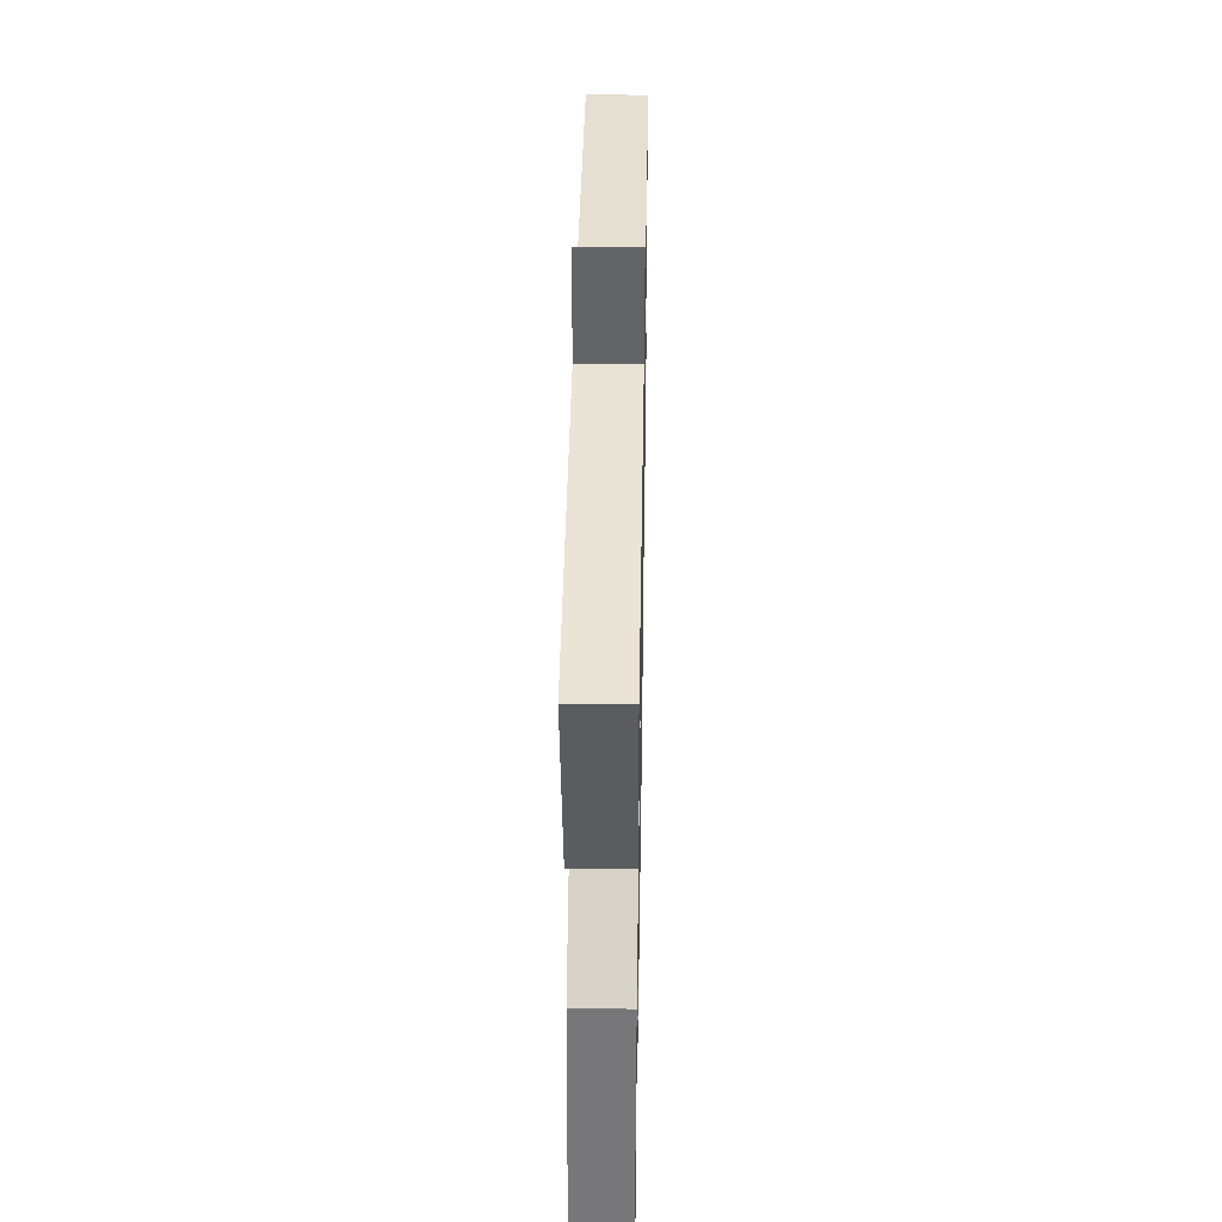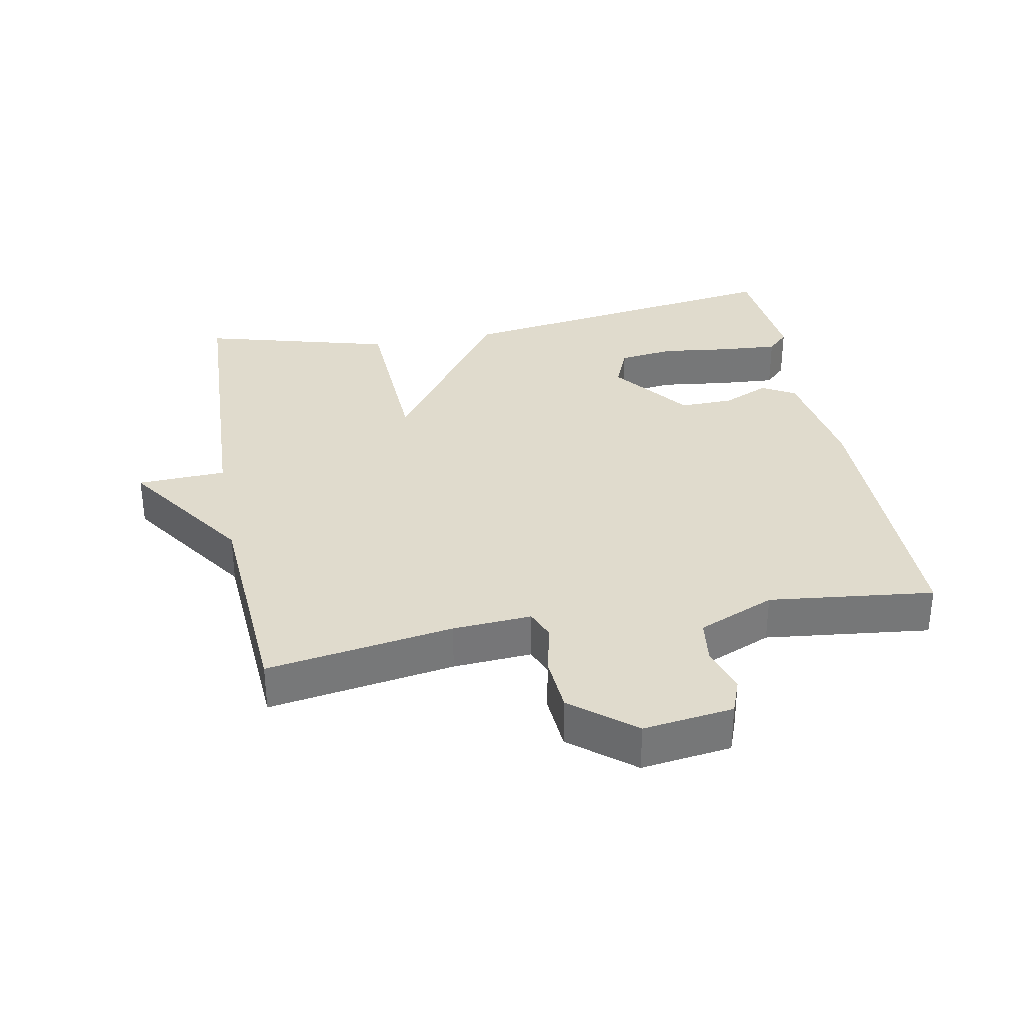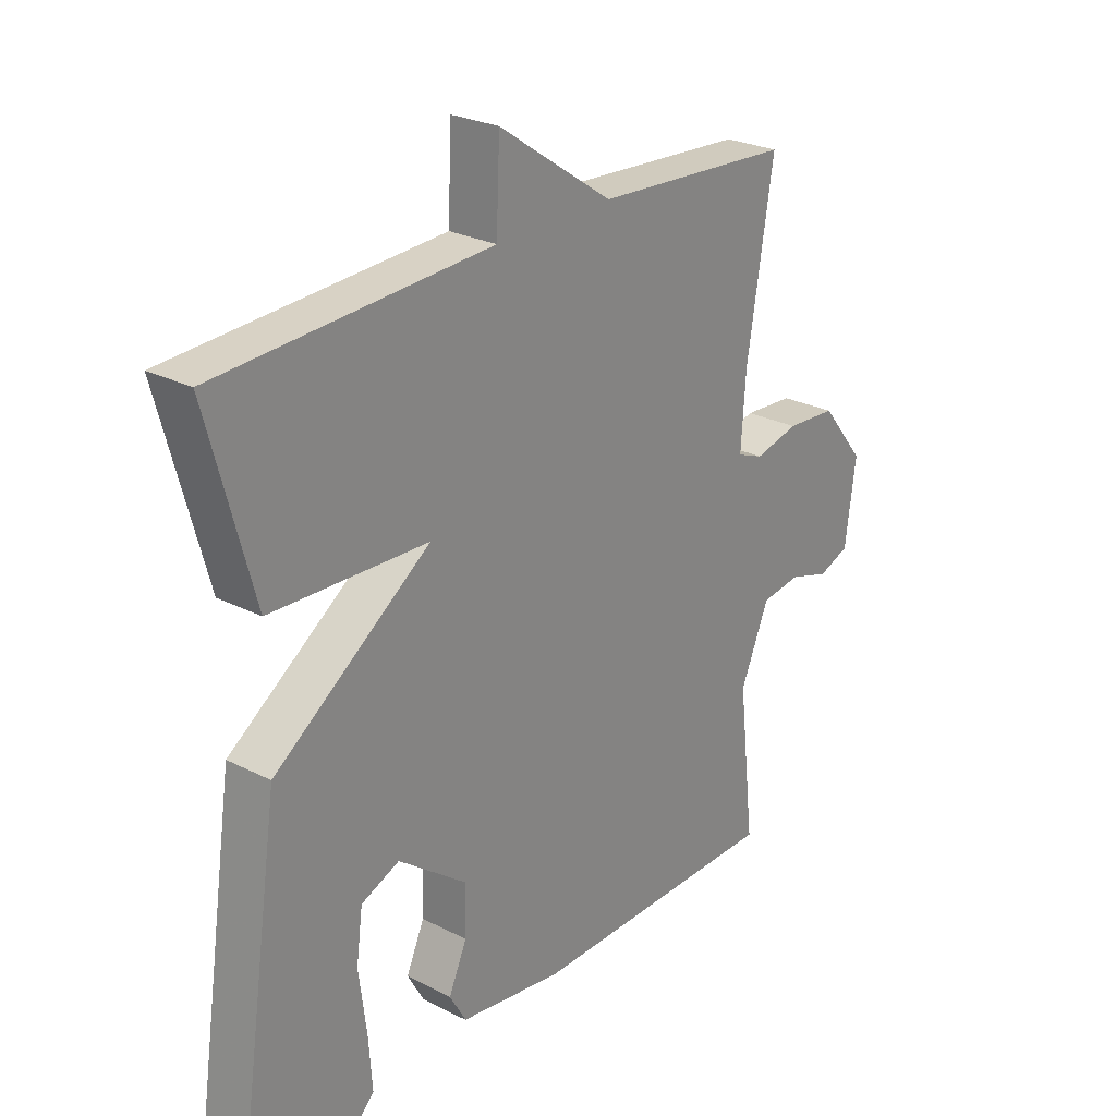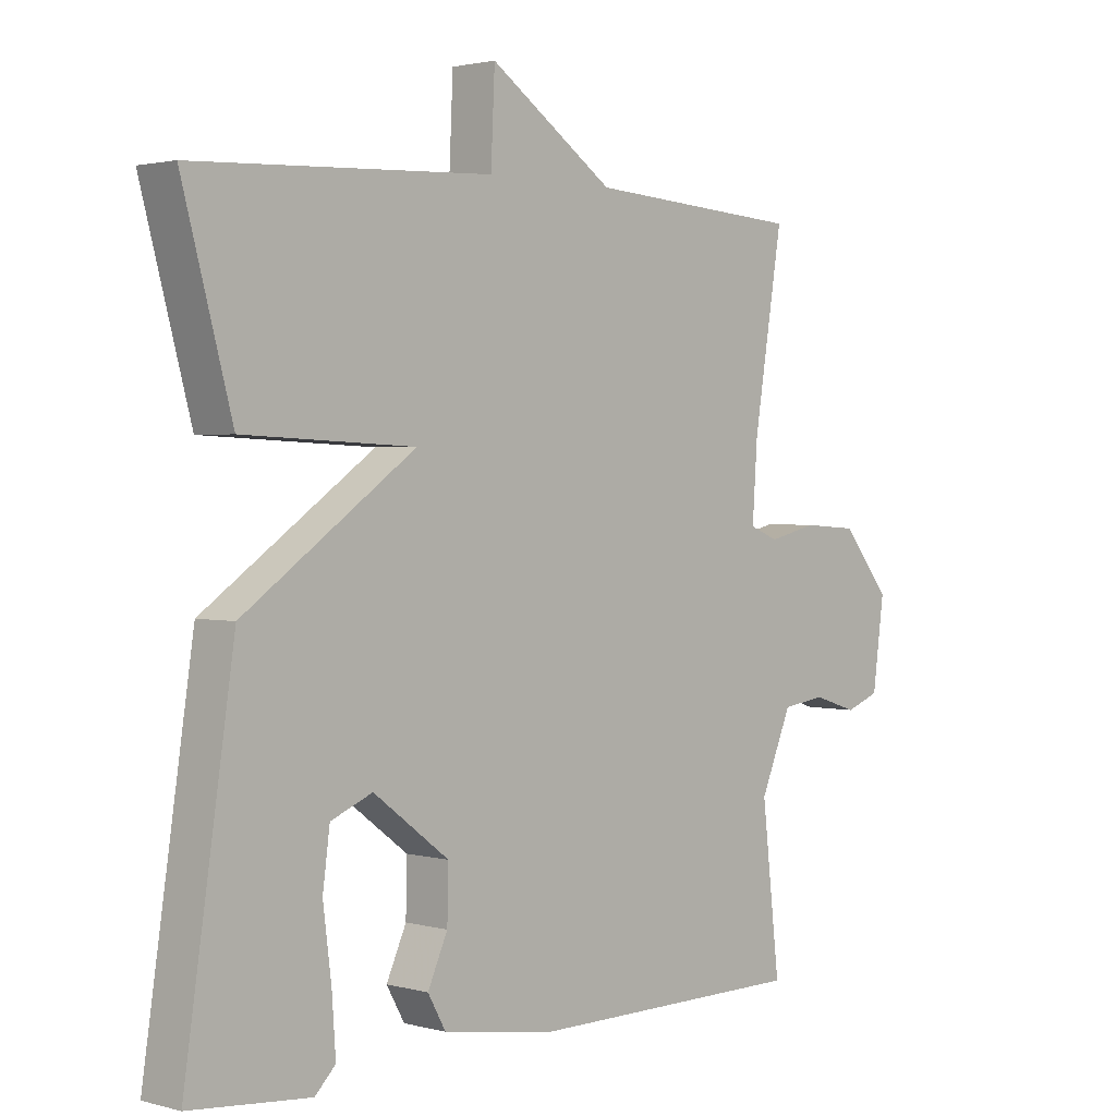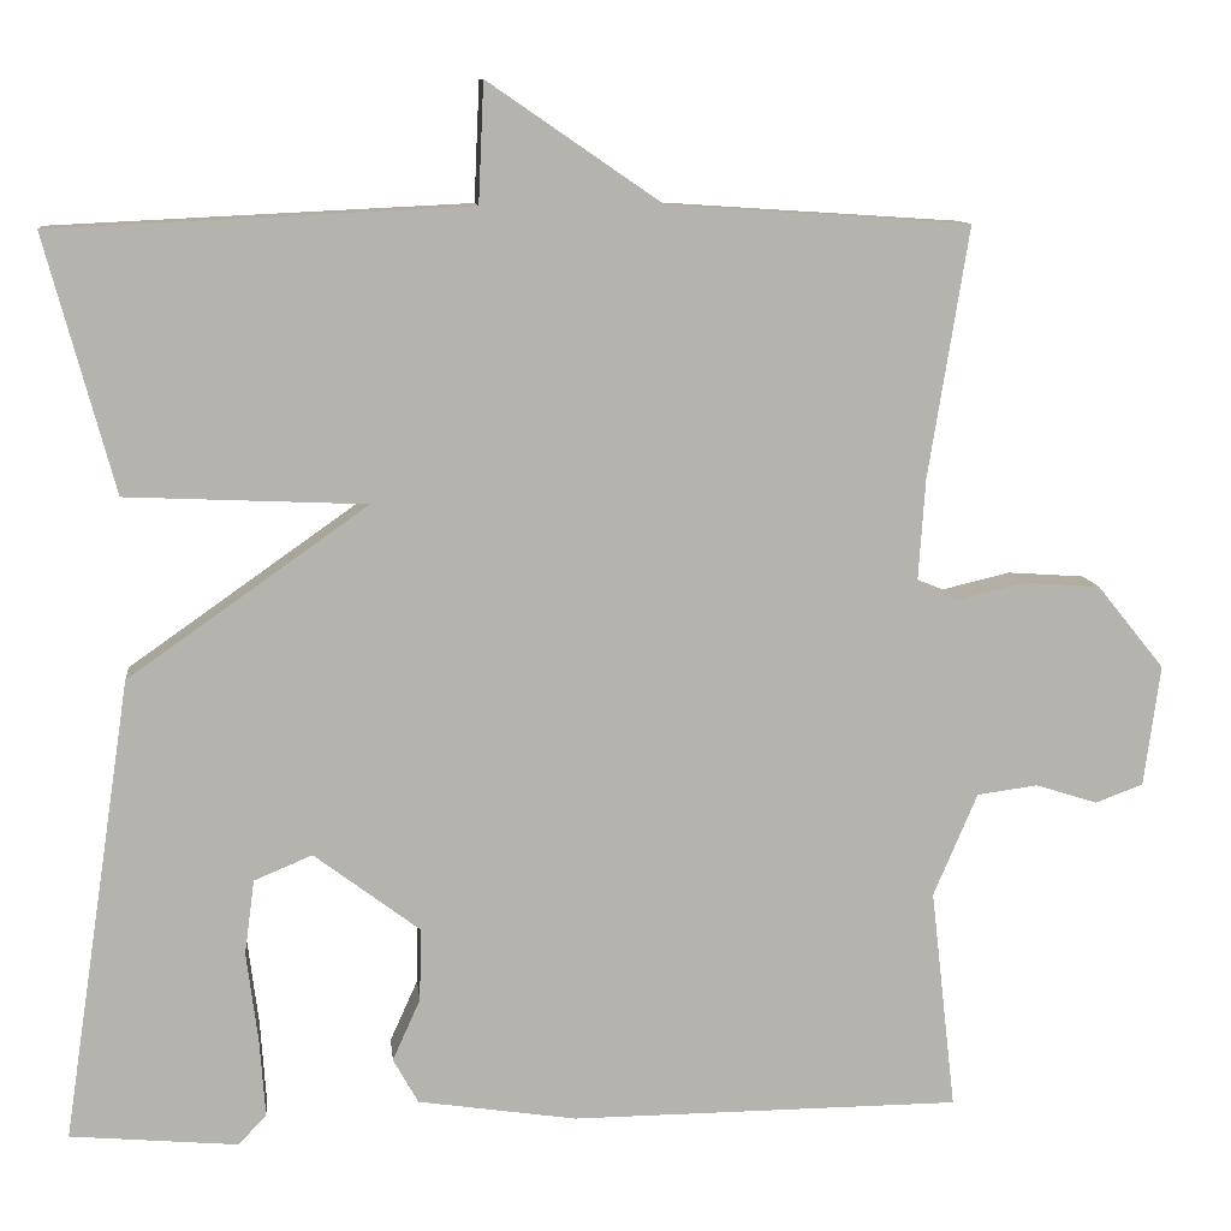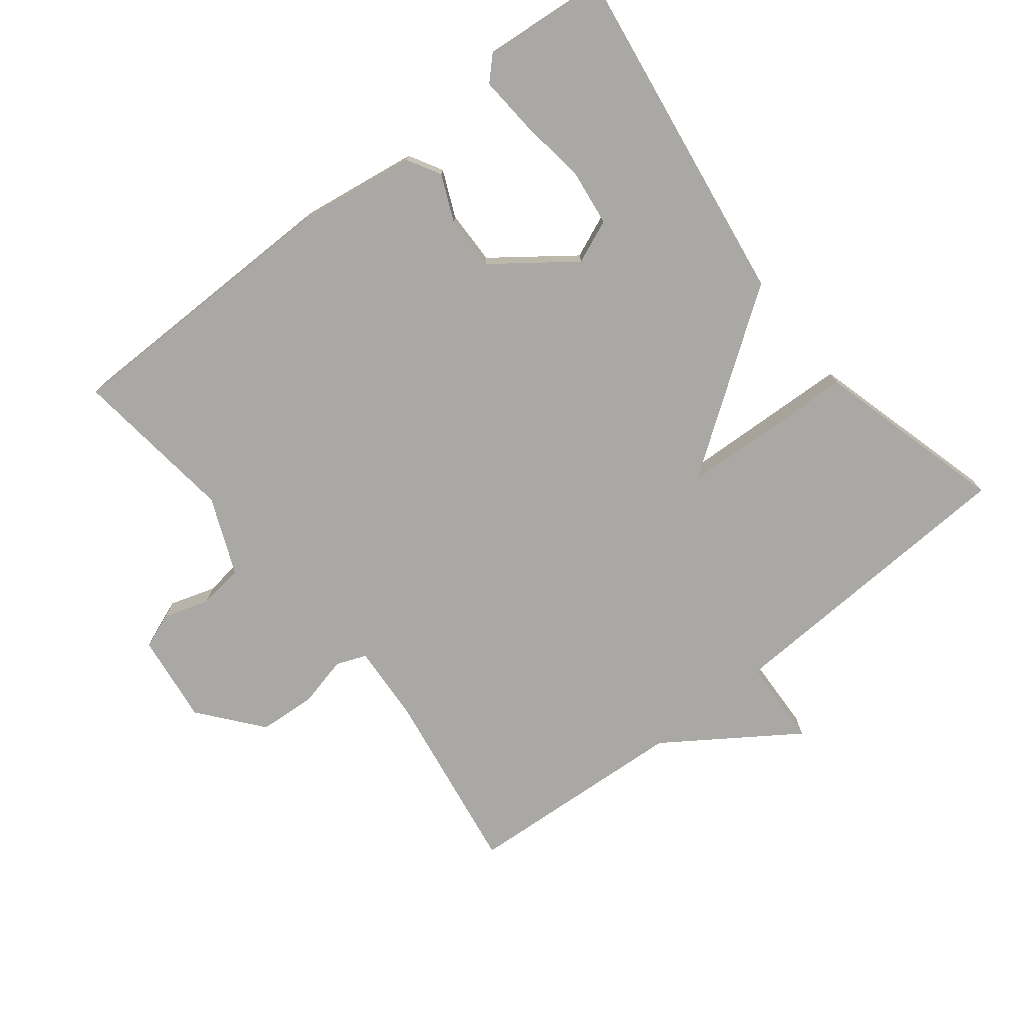
<metadata>
{"format":"obj","ext":"obj","renderer":"f3d","projection":"perspective","resolution":1024,"background":"white","views":[{"elev":41.2,"azim":-89.0,"up":"+Z"},{"elev":33.3,"azim":79.3,"up":"+Y"},{"elev":26.0,"azim":-51.0,"up":"+Z"},{"elev":1.9,"azim":-46.5,"up":"+Z"},{"elev":10.3,"azim":-6.4,"up":"+Z"},{"elev":-75.0,"azim":-141.5,"up":"+Y"}]}
</metadata>
<code>
v 0.5 0.07 0.5
v 0.455 0.07 0.221
v 0.447 0.07 0.103
v 0.492 0.07 0.085
v 0.568 0.07 0.103
v 0.654 0.07 0.097
v 0.729 0.07 0.004
v 0.711 0.07 -0.131
v 0.658 0.07 -0.151
v 0.589 0.07 -0.129
v 0.521 0.07 -0.138
v 0.472 0.07 -0.253
v 0.5 0.07 -0.5
v 0.065 0.07 -0.502
v -0.112 0.07 -0.475
v -0.14 0.07 -0.425
v -0.109 0.07 -0.356
v -0.107 0.07 -0.275
v -0.225 0.07 -0.186
v -0.29 0.07 -0.213
v -0.301 0.07 -0.296
v -0.288 0.07 -0.399
v -0.282 0.07 -0.485
v -0.314 0.07 -0.517
v -0.5 0.07 -0.5
v -0.423 0.07 0.015
v -0.156 0.07 0.203
v -0.423 0.07 0.215
v -0.5 0.07 0.5
v -0.036 0.07 0.522
v -0.03 0.07 0.655
v 0.164 0.07 0.522
v 0.5 0 0.5
v 0.455 0 0.221
v 0.447 0 0.103
v 0.492 0 0.085
v 0.568 0 0.103
v 0.654 0 0.097
v 0.729 0 0.004
v 0.711 0 -0.131
v 0.658 0 -0.151
v 0.589 0 -0.129
v 0.521 0 -0.138
v 0.472 0 -0.253
v 0.5 0 -0.5
v 0.065 0 -0.502
v -0.112 0 -0.475
v -0.14 0 -0.425
v -0.109 0 -0.356
v -0.107 0 -0.275
v -0.225 0 -0.186
v -0.29 0 -0.213
v -0.301 0 -0.296
v -0.288 0 -0.399
v -0.282 0 -0.485
v -0.314 0 -0.517
v -0.5 0 -0.5
v -0.423 0 0.015
v -0.156 0 0.203
v -0.423 0 0.215
v -0.5 0 0.5
v -0.036 0 0.522
v -0.03 0 0.655
v 0.164 0 0.522
f 30 31 32
f 32 1 2
f 30 32 2
f 29 30 2
f 28 29 2
f 27 28 2
f 26 27 2 3
f 24 25 26
f 23 24 26
f 22 23 26
f 21 22 26
f 20 21 26
f 19 20 26 3
f 18 19 3 4
f 5 6 7
f 4 5 7
f 18 4 7
f 17 18 7
f 15 16 17
f 14 15 17
f 13 14 17
f 12 13 17
f 11 12 17
f 11 17 7
f 10 11 7
f 7 8 9 10
f 64 63 62
f 34 33 64
f 34 64 62
f 34 62 61
f 34 61 60
f 34 60 59
f 35 34 59 58
f 58 57 56
f 58 56 55
f 58 55 54
f 58 54 53
f 58 53 52
f 35 58 52 51
f 36 35 51 50
f 39 38 37
f 39 37 36
f 39 36 50
f 39 50 49
f 49 48 47
f 49 47 46
f 49 46 45
f 49 45 44
f 49 44 43
f 39 49 43
f 39 43 42
f 42 41 40 39
f 1 33 34 2
f 2 34 35 3
f 3 35 36 4
f 4 36 37 5
f 5 37 38 6
f 6 38 39 7
f 7 39 40 8
f 8 40 41 9
f 9 41 42 10
f 10 42 43 11
f 11 43 44 12
f 12 44 45 13
f 13 45 46 14
f 14 46 47 15
f 15 47 48 16
f 16 48 49 17
f 17 49 50 18
f 18 50 51 19
f 19 51 52 20
f 20 52 53 21
f 21 53 54 22
f 22 54 55 23
f 23 55 56 24
f 24 56 57 25
f 25 57 58 26
f 26 58 59 27
f 27 59 60 28
f 28 60 61 29
f 29 61 62 30
f 30 62 63 31
f 31 63 64 32
f 32 64 33 1

</code>
